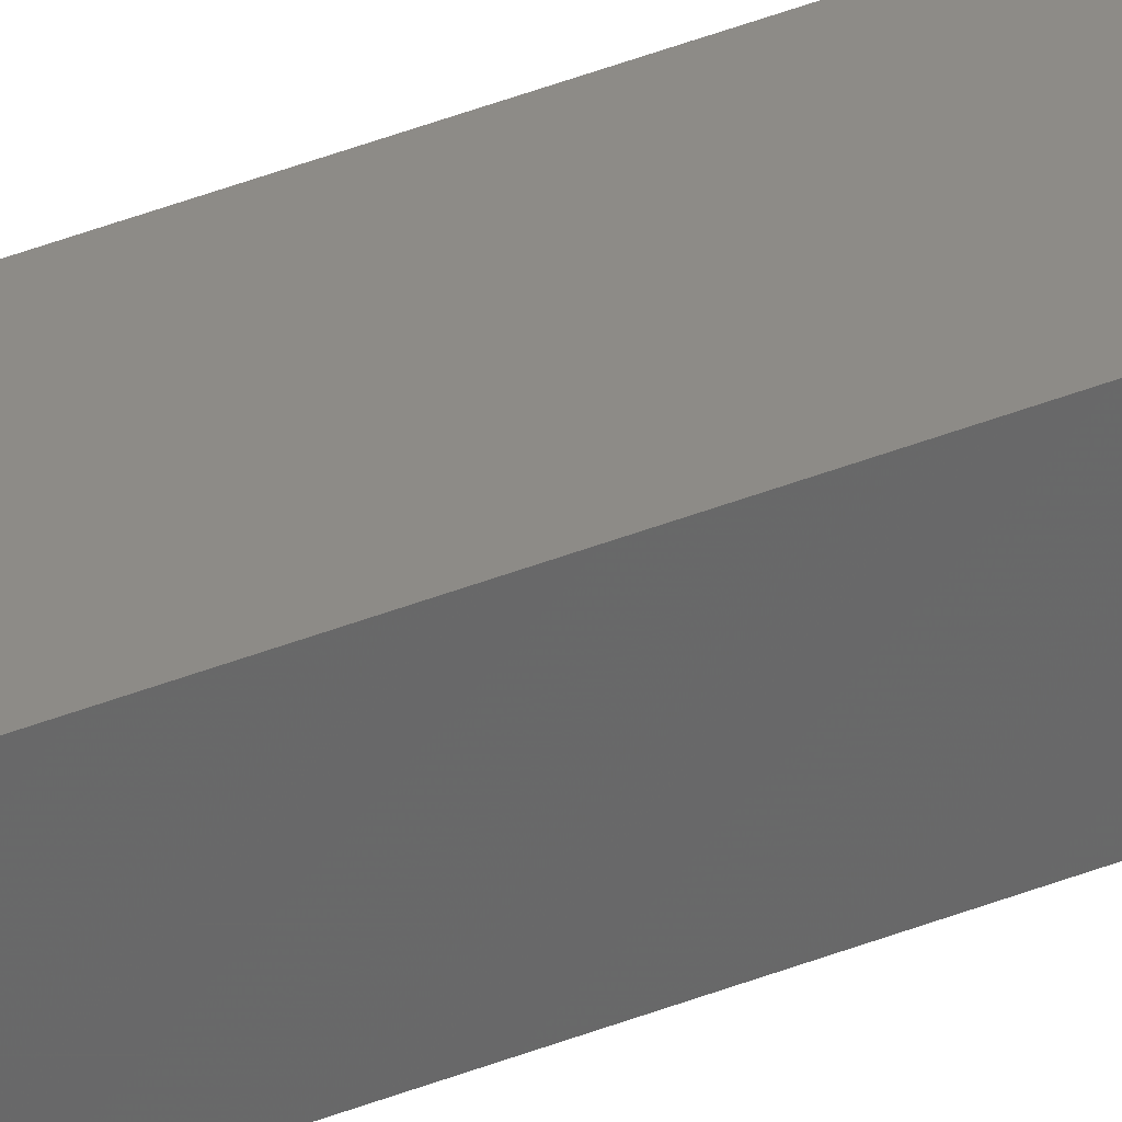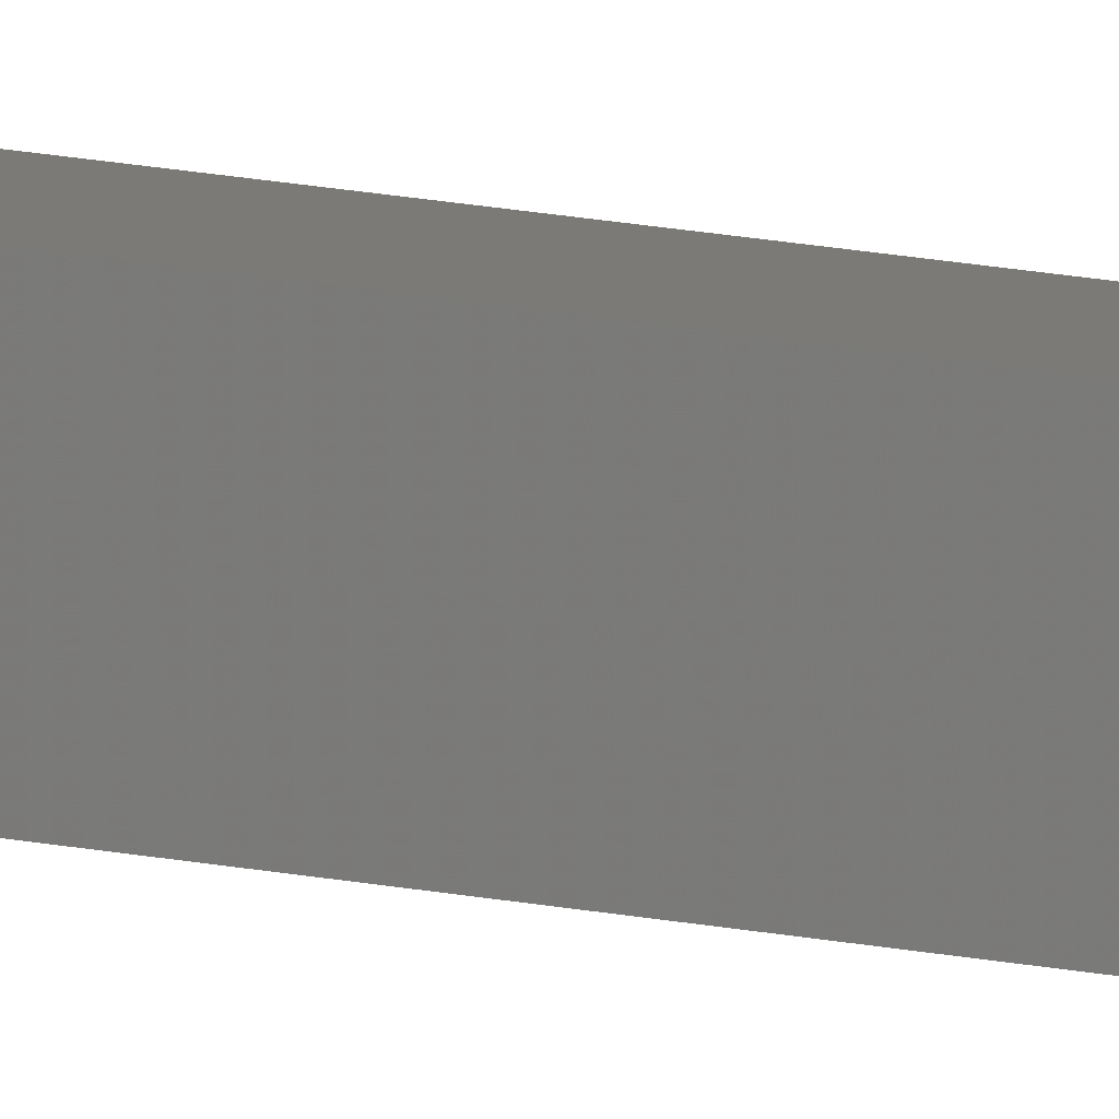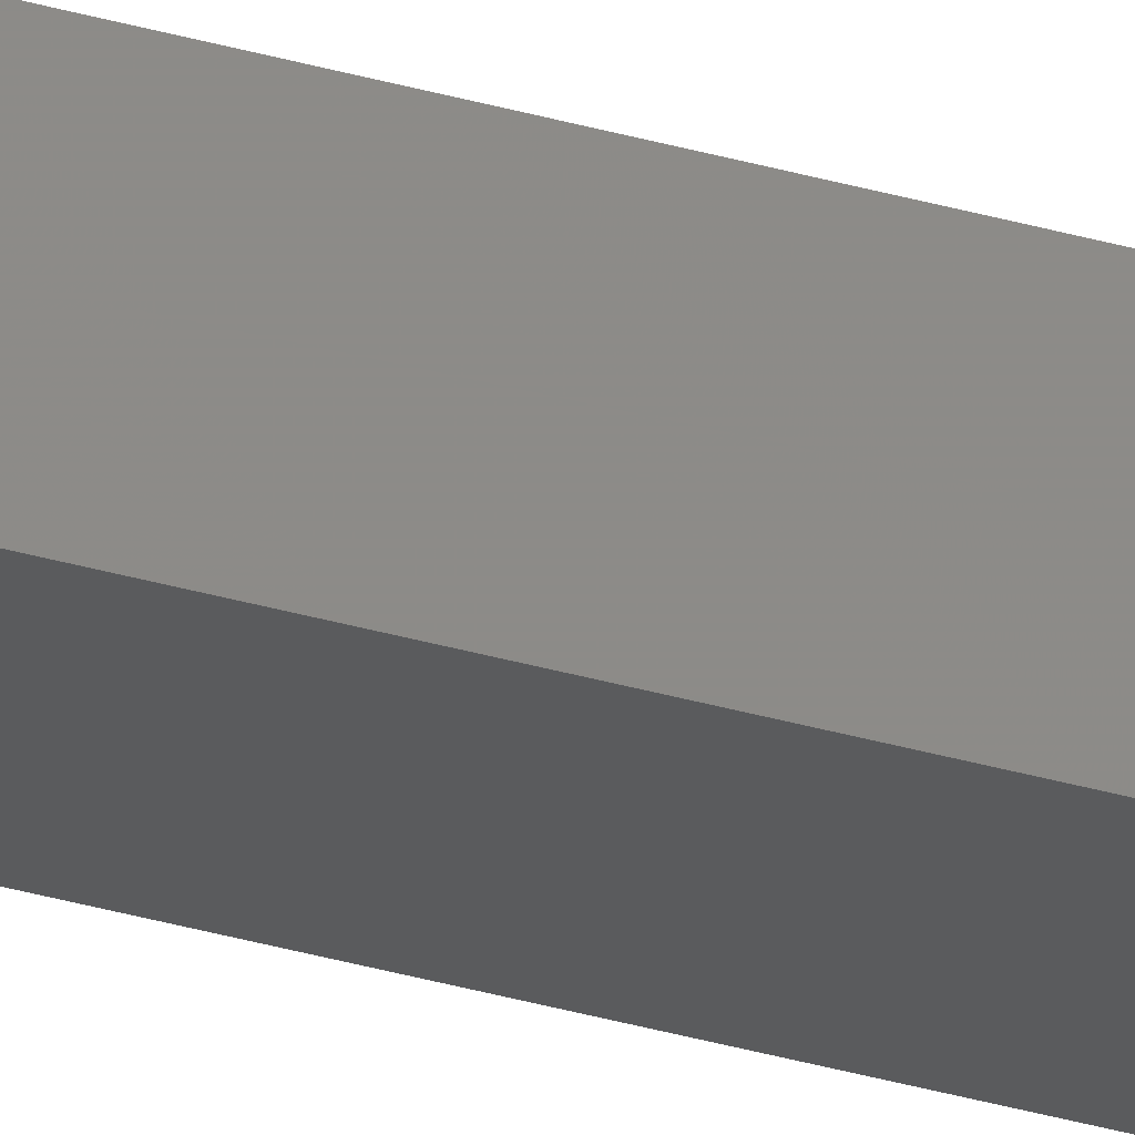
<metadata>
{"format":"stl","ext":"stl","renderer":"f3d","projection":"perspective","resolution":1024,"background":"white","views":[{"elev":28.8,"azim":56.5,"up":"+Y"},{"elev":12.0,"azim":-59.8,"up":"+Y"},{"elev":-31.0,"azim":66.8,"up":"+Y"}]}
</metadata>
<code>
# stl→obj: 16 verts, 28 faces
v 9.847 3.824 -176.4
v 9.847 3.824 -172.9
v 9.867 3.822 -172.9
v 9.867 3.822 -176.4
v 9.887 3.82 -172.9
v 9.887 3.82 -176.4
v 9.907 3.818 -176.4
v 9.907 3.818 -172.9
v 9.902 3.768 -172.9
v 9.902 3.768 -176.4
v 9.842 3.774 -172.9
v 9.862 3.772 -176.4
v 9.862 3.772 -172.9
v 9.882 3.77 -172.9
v 9.842 3.774 -176.4
v 9.882 3.77 -176.4
f 1 2 3
f 4 3 5
f 4 1 3
f 6 4 5
f 7 5 8
f 7 6 5
f 7 8 9
f 10 7 9
f 11 12 13
f 13 12 14
f 15 12 11
f 14 16 9
f 12 16 14
f 16 10 9
f 1 15 11
f 1 11 2
f 16 7 10
f 16 6 7
f 12 4 16
f 16 4 6
f 15 1 12
f 12 1 4
f 8 14 9
f 5 13 14
f 5 14 8
f 3 13 5
f 2 11 13
f 2 13 3

</code>
